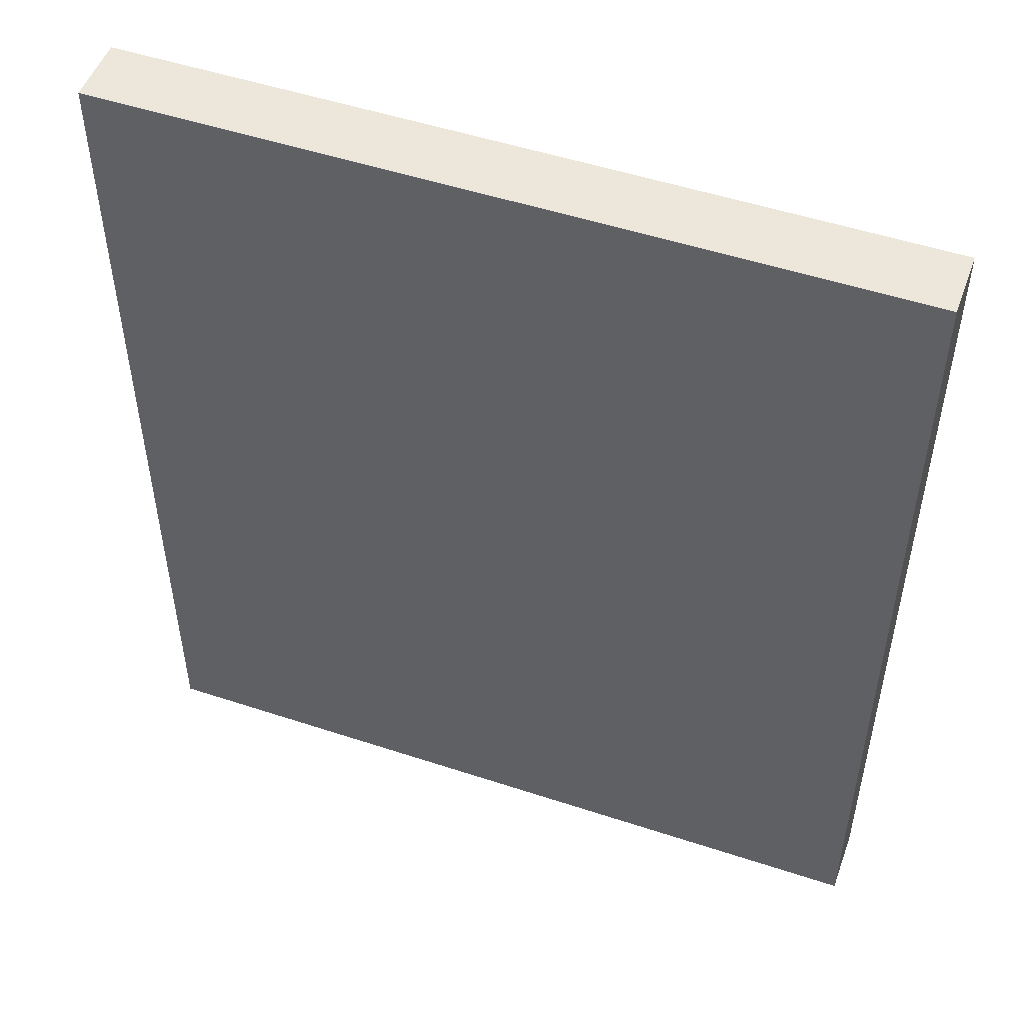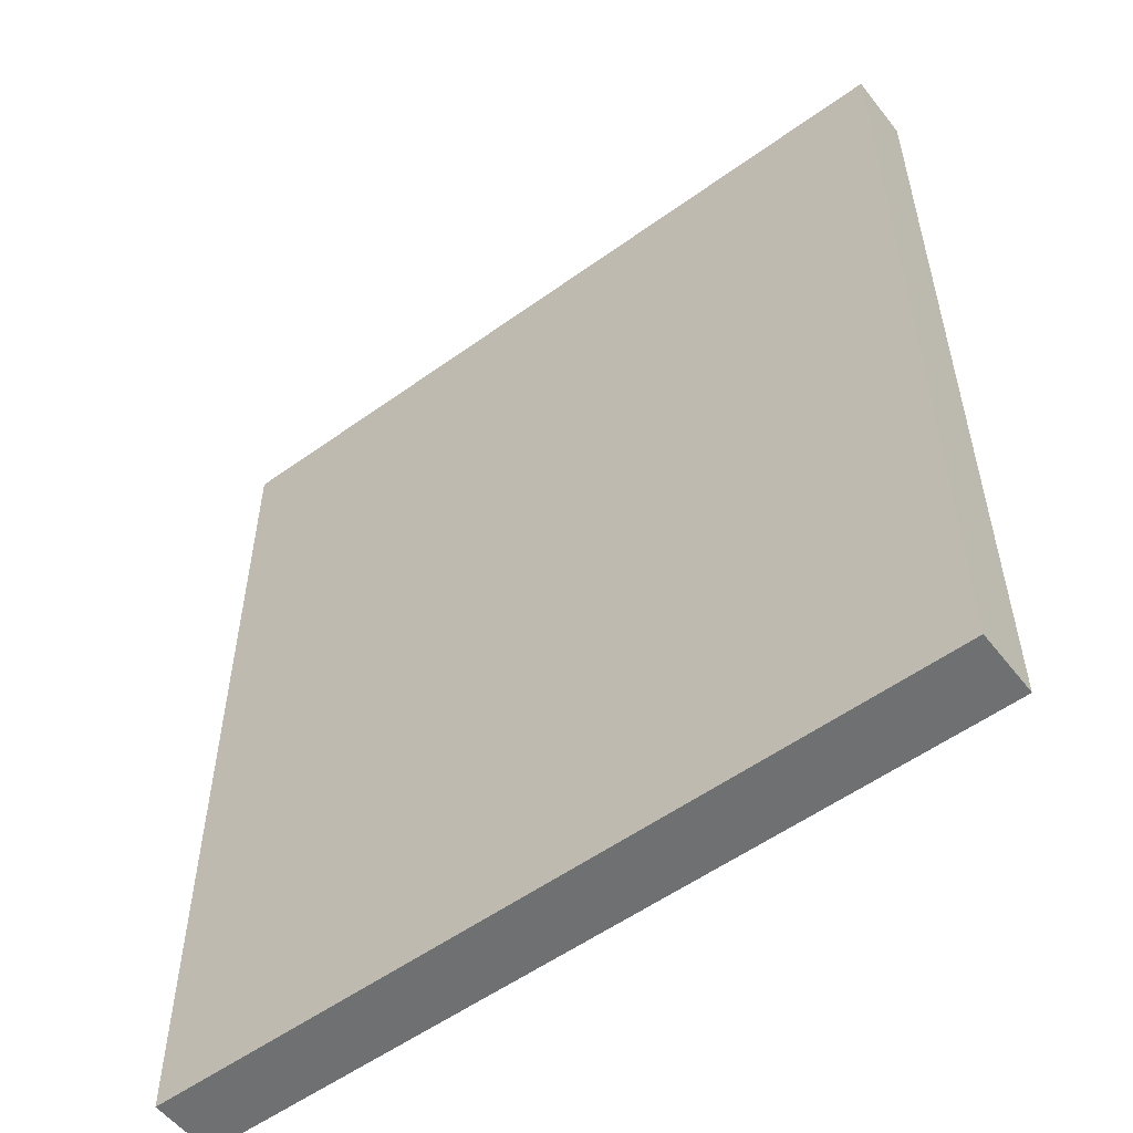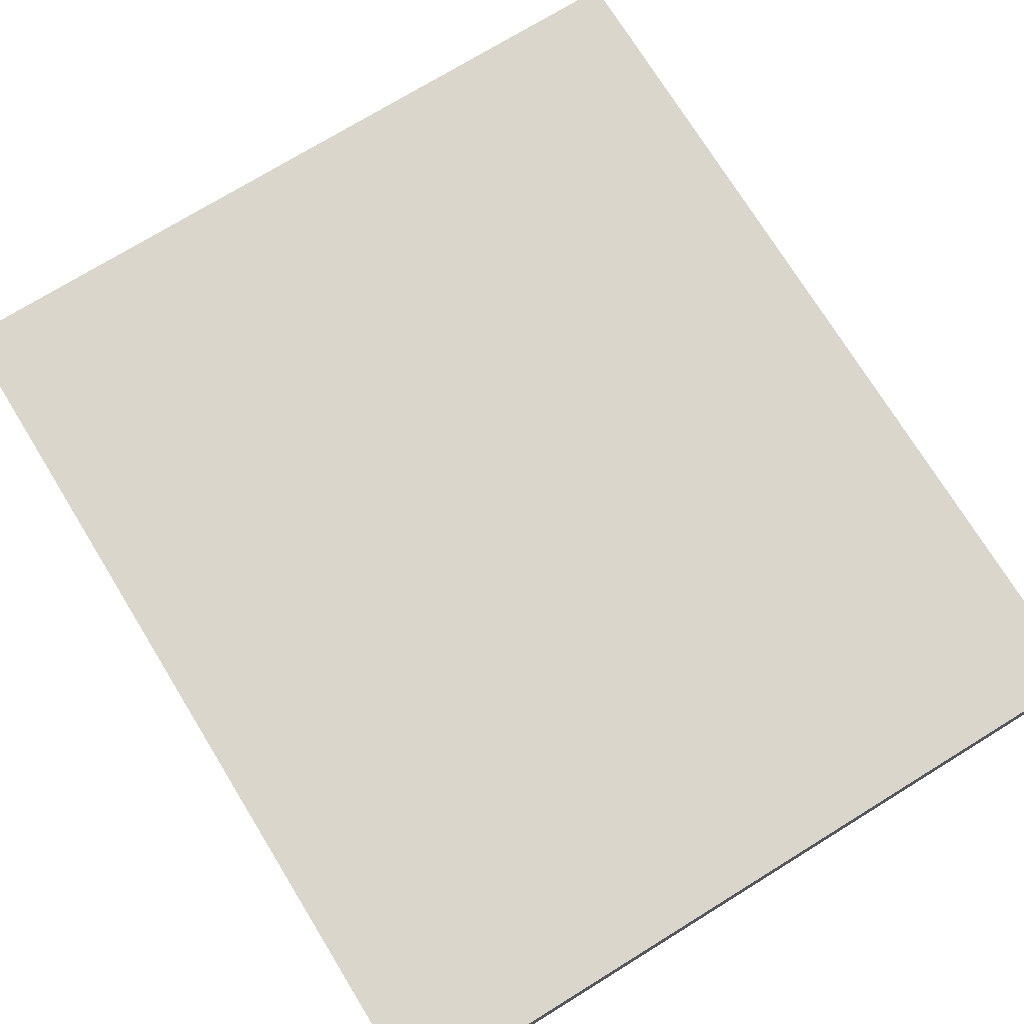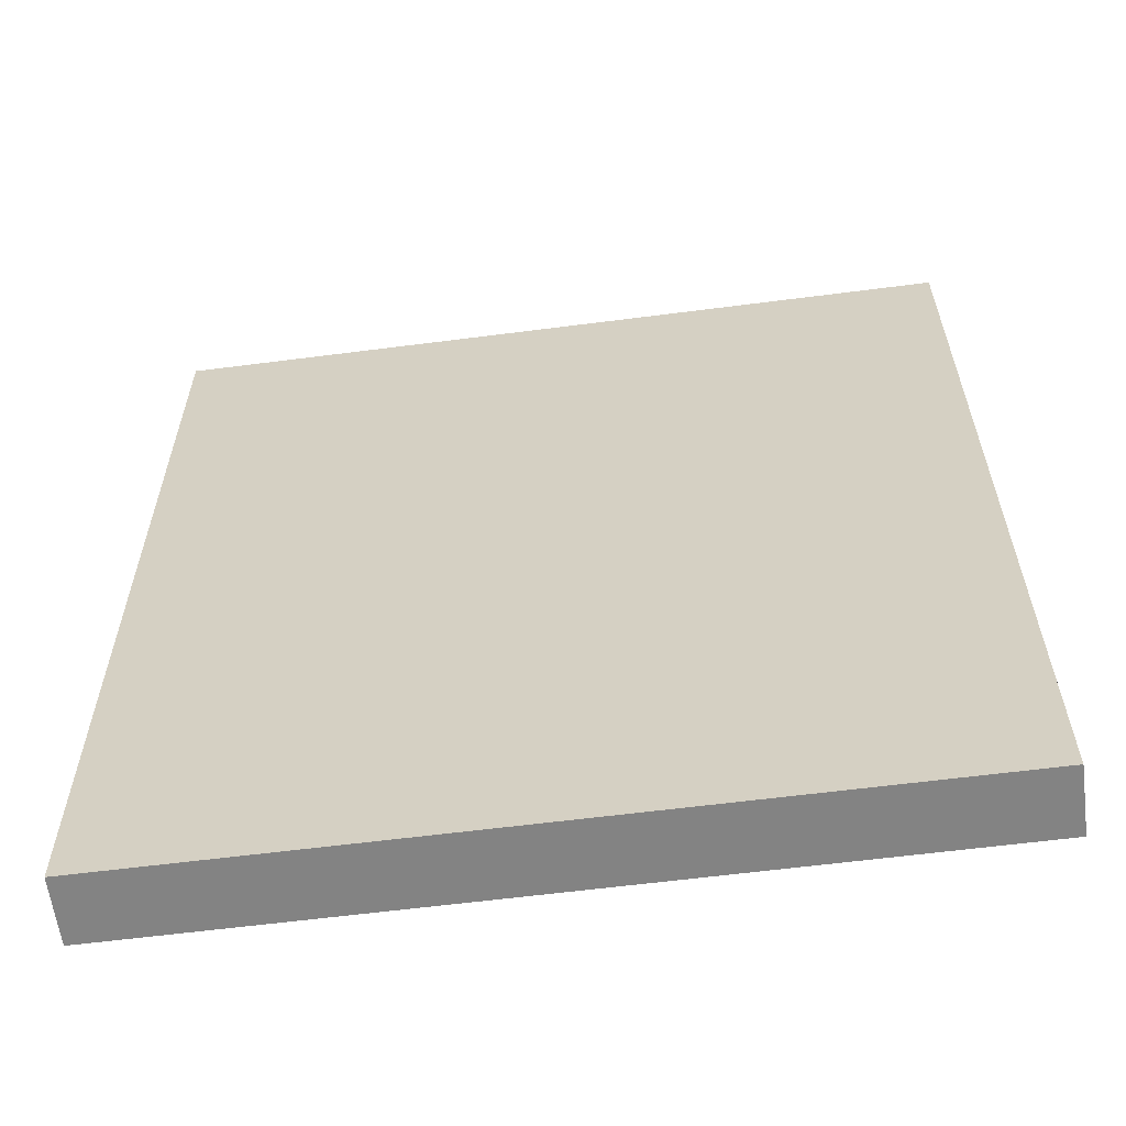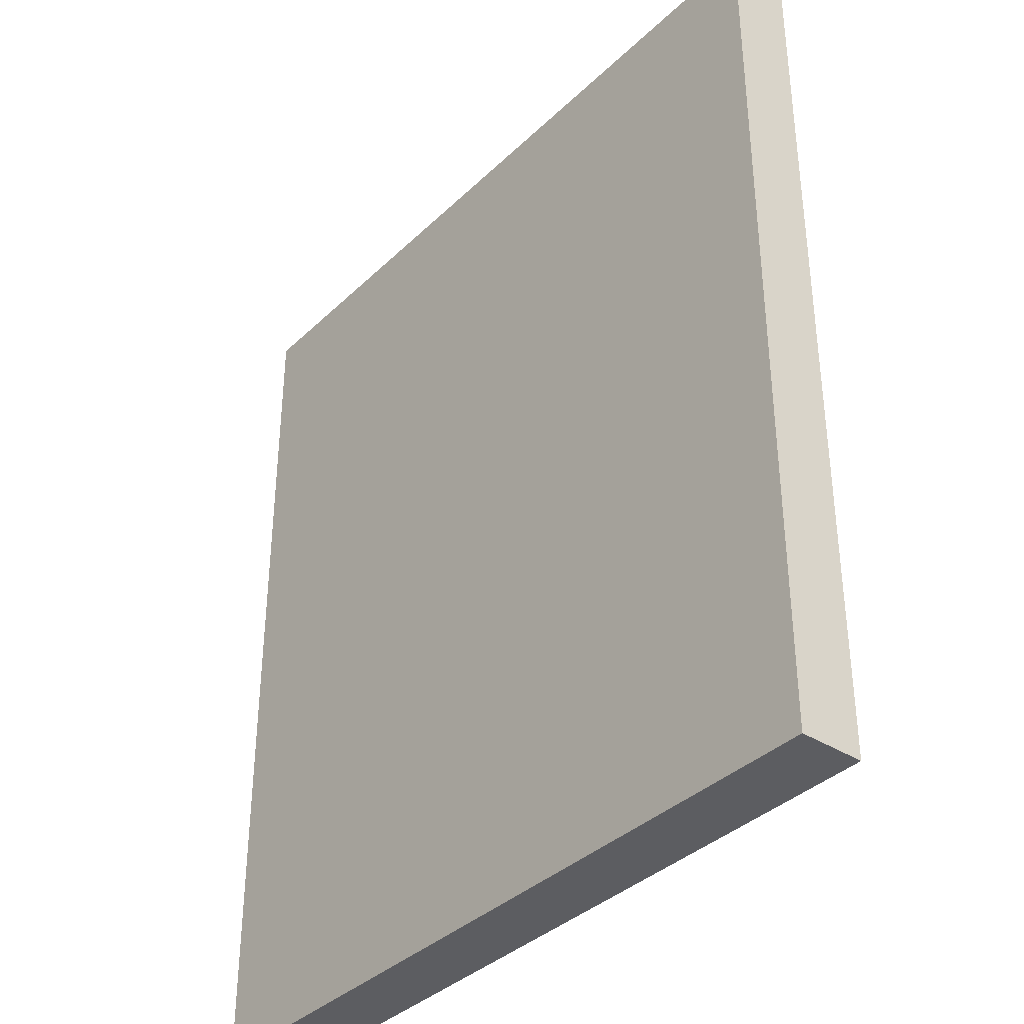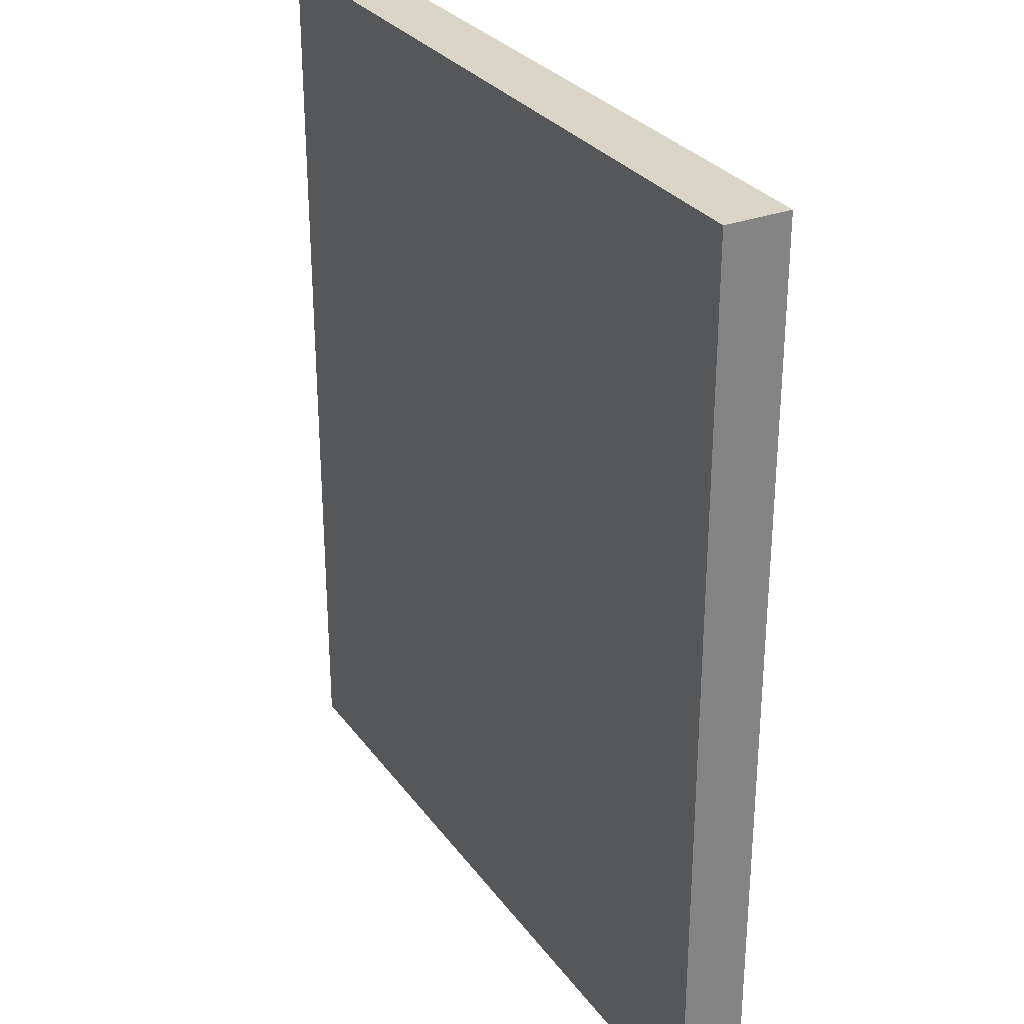
<metadata>
{"format":"obj","ext":"obj","renderer":"f3d","projection":"perspective","resolution":1024,"background":"white","views":[{"elev":51.0,"azim":-160.2,"up":"+Z"},{"elev":-54.9,"azim":37.3,"up":"+Z"},{"elev":73.9,"azim":148.4,"up":"+Y"},{"elev":-61.0,"azim":-172.5,"up":"+Z"},{"elev":-37.0,"azim":-129.5,"up":"+Z"},{"elev":29.6,"azim":-119.2,"up":"+Z"}]}
</metadata>
<code>
g ChargerConnector
v -3 0.9 24.7
v -3 1.4 24.7
v -3 1.4 17.7
v -3 0.9 17.7
v 3 0.9 24.7
v 3 0.9 17.7
v 3 1.4 24.7
v 3 1.4 17.7
f 1 2 4
f 4 2 3
f 5 1 6
f 6 1 4
f 7 5 8
f 8 5 6
f 2 7 3
f 3 7 8
f 7 2 5
f 5 2 1
f 8 6 3
f 3 6 4

</code>
